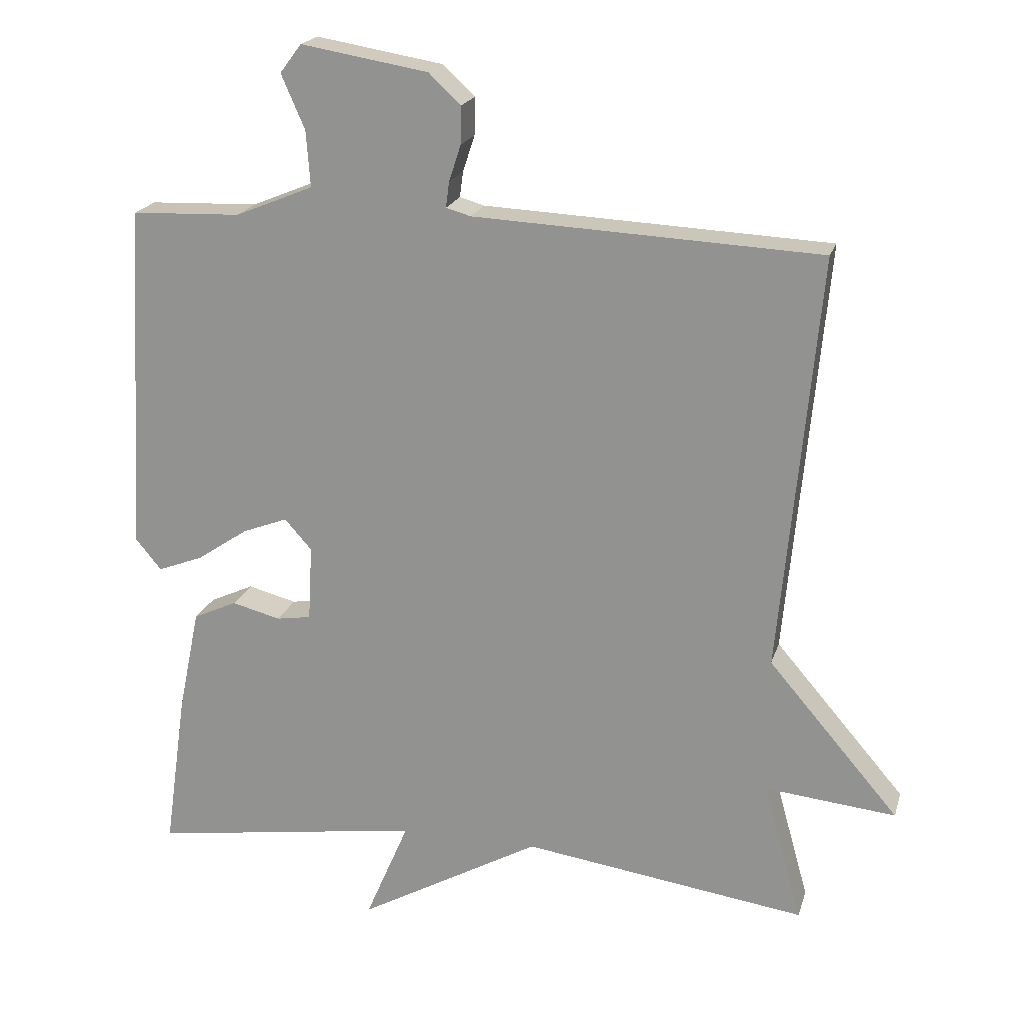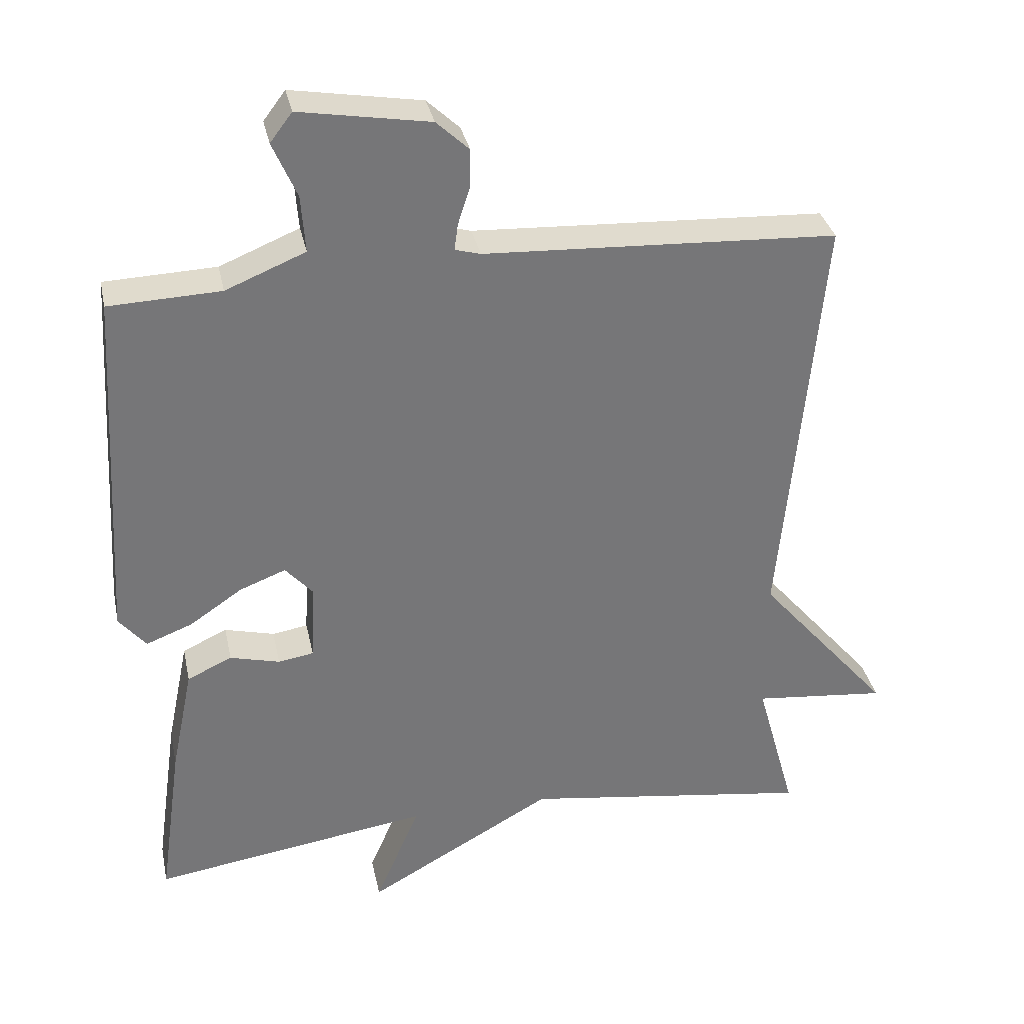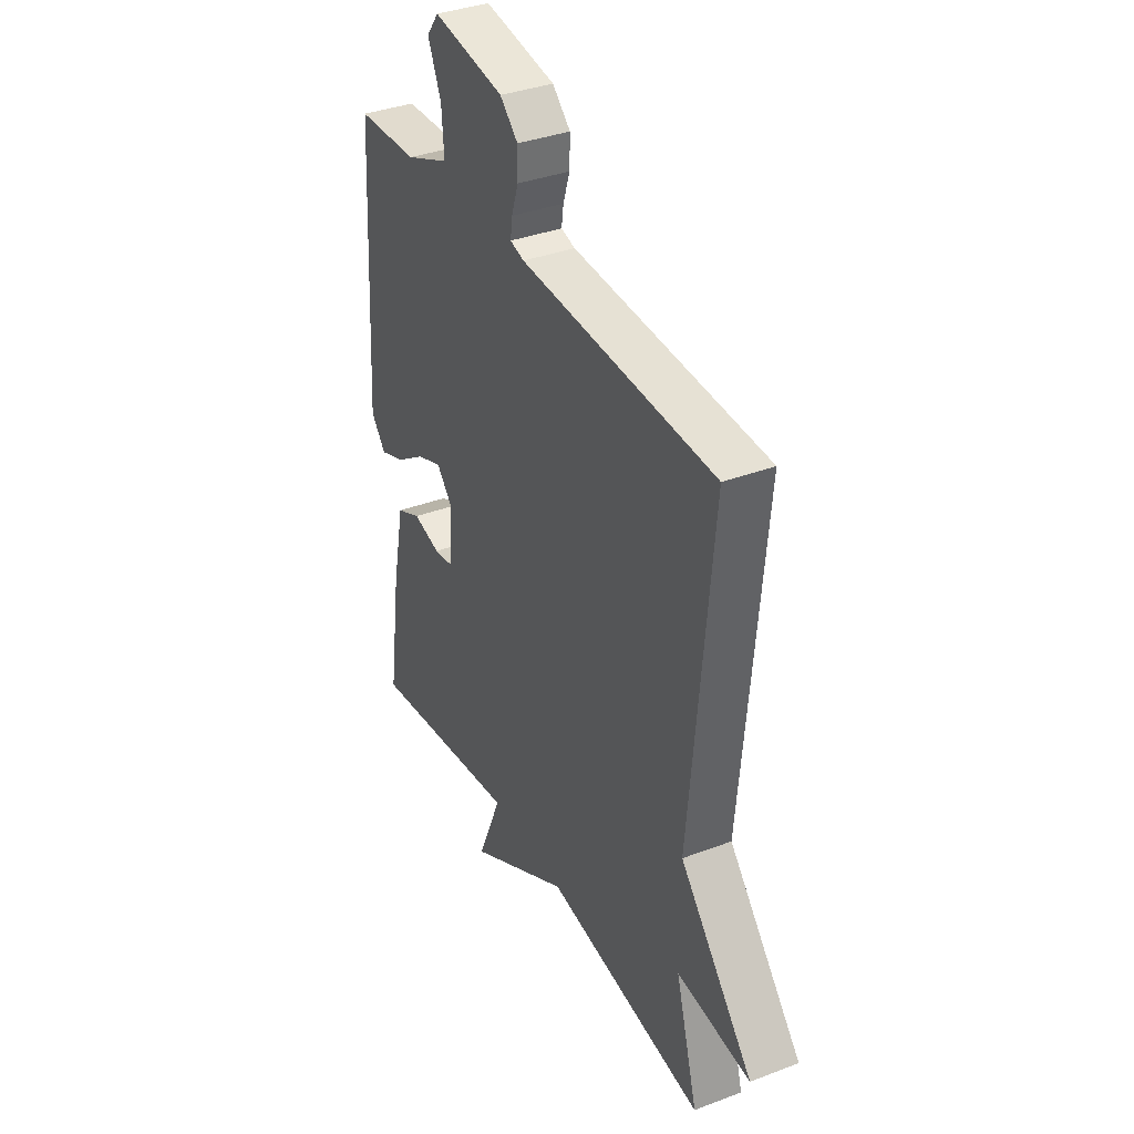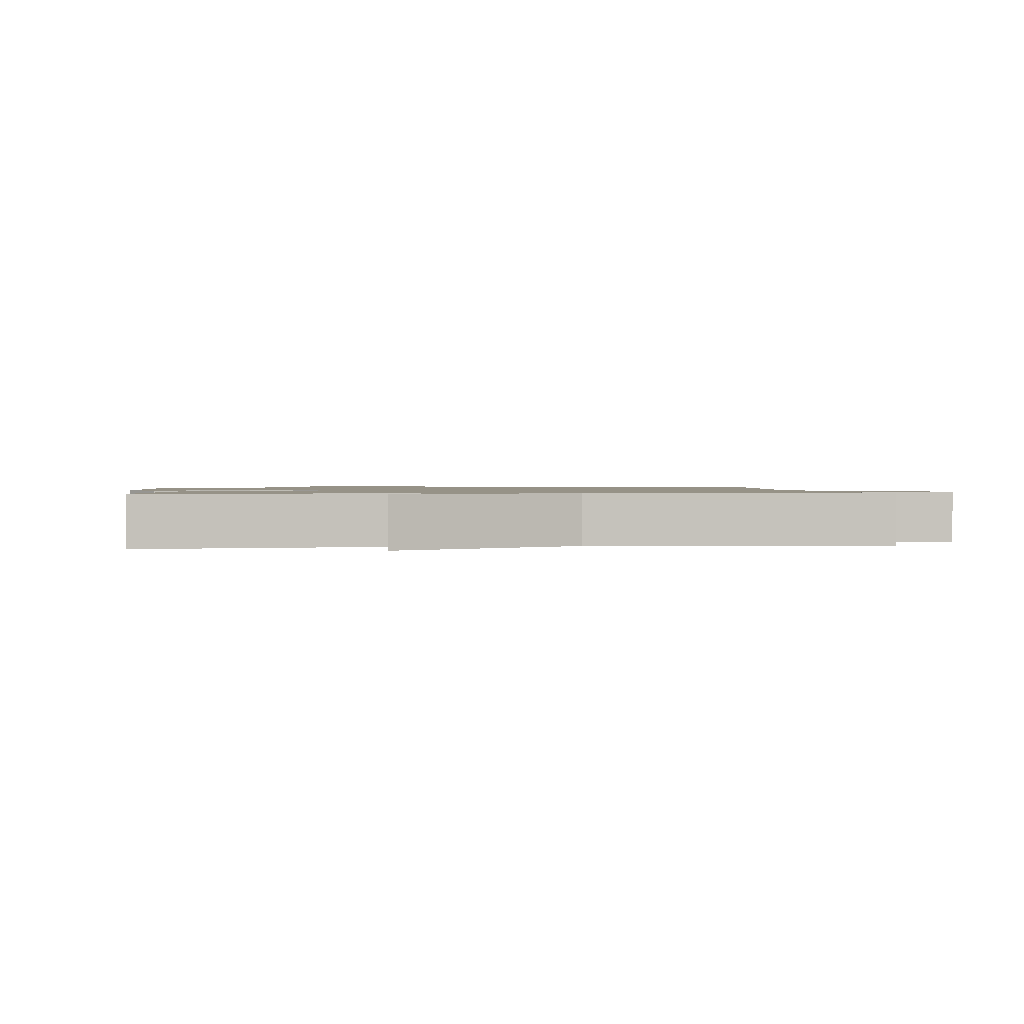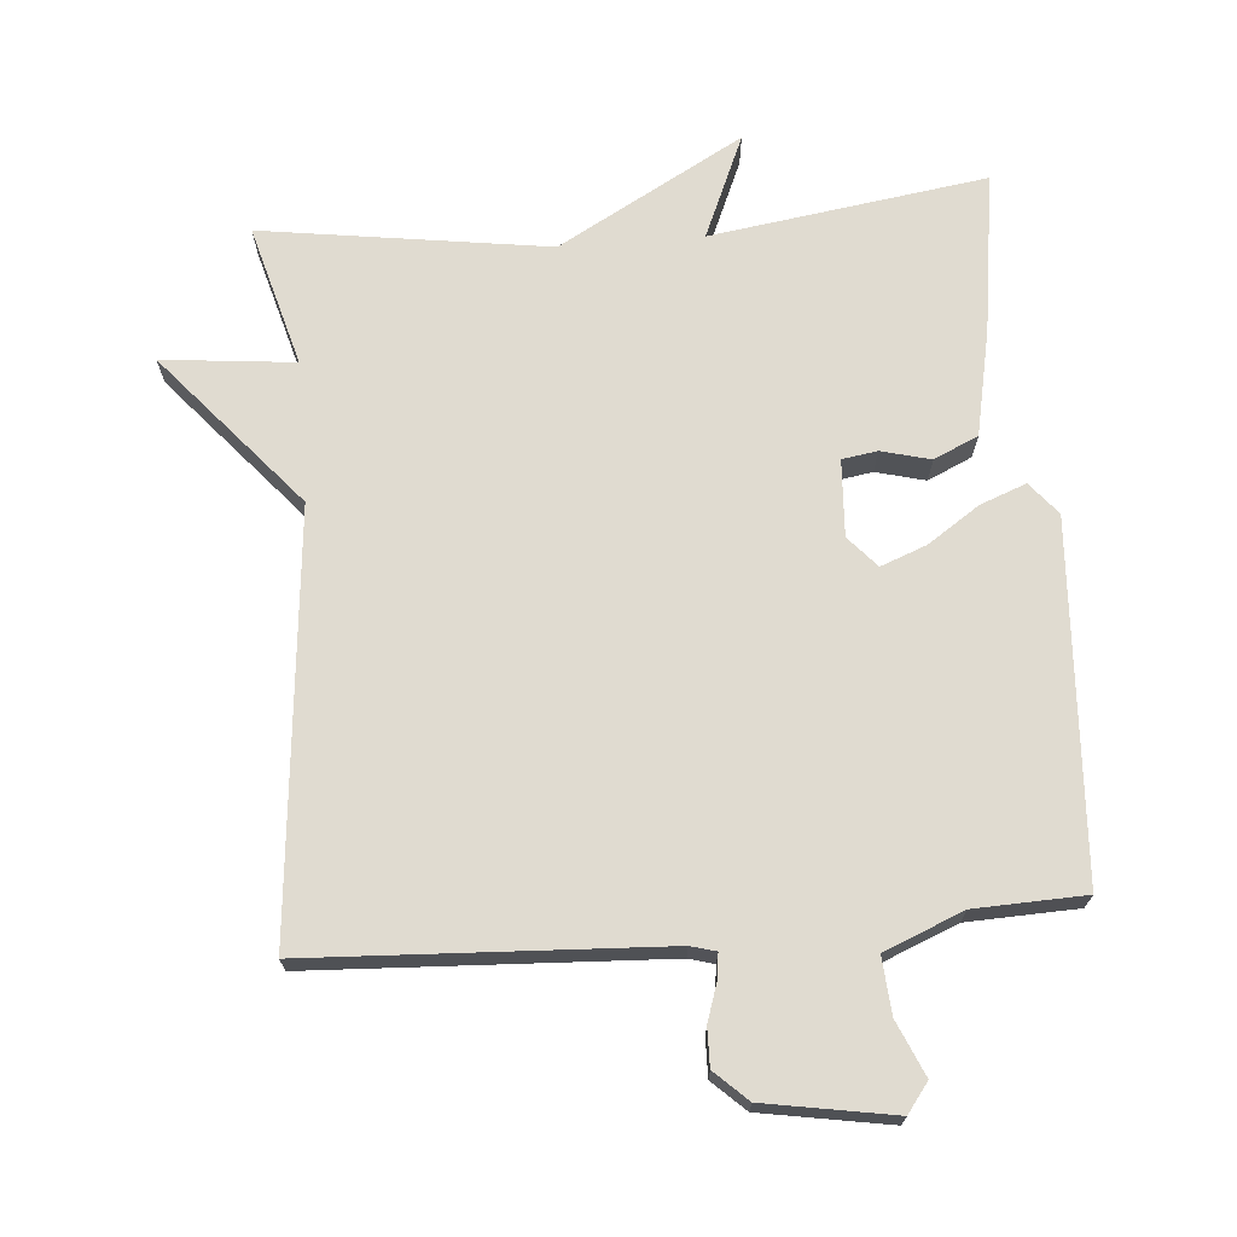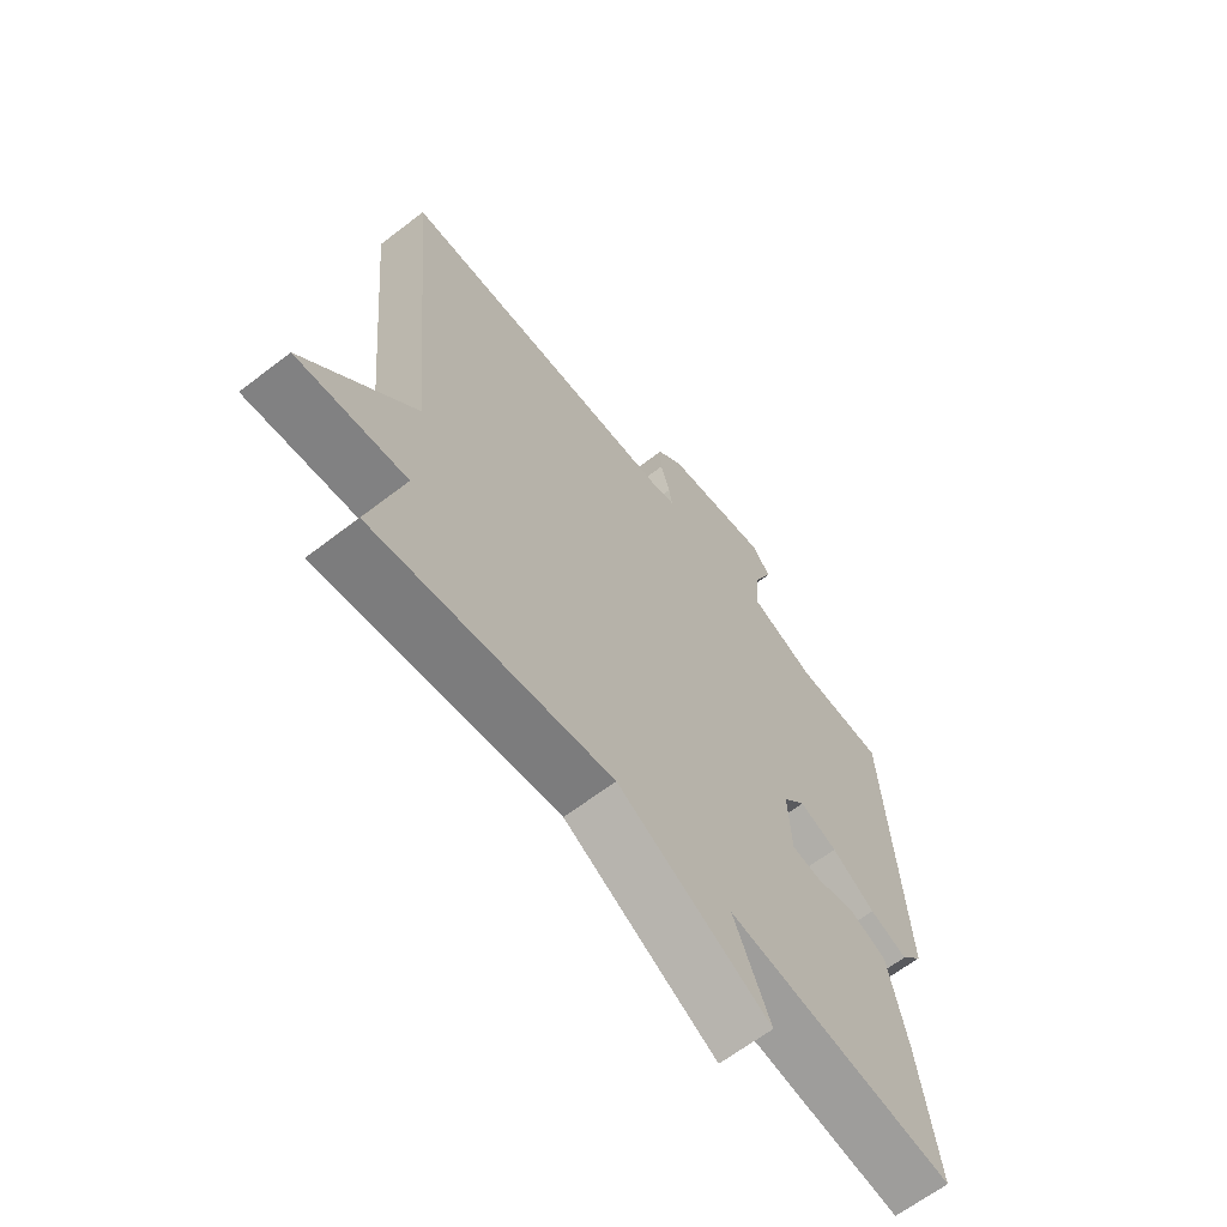
<metadata>
{"format":"obj","ext":"obj","renderer":"f3d","projection":"perspective","resolution":1024,"background":"white","views":[{"elev":20.0,"azim":-165.1,"up":"+Z"},{"elev":33.5,"azim":168.2,"up":"+Z"},{"elev":36.1,"azim":-116.4,"up":"+Z"},{"elev":1.1,"azim":174.2,"up":"+Y"},{"elev":70.0,"azim":-4.6,"up":"+Y"},{"elev":-64.8,"azim":-52.3,"up":"+Z"}]}
</metadata>
<code>
v -0.5 0.07 0.5
v -0.002 0.07 0.524
v 0.034 0.07 0.534
v 0.029 0.07 0.571
v 0.012 0.07 0.623
v 0.011 0.07 0.677
v 0.057 0.07 0.72
v 0.24 0.07 0.751
v 0.271 0.07 0.71
v 0.237 0.07 0.632
v 0.231 0.07 0.552
v 0.343 0.07 0.506
v 0.5 0.07 0.5
v 0.529 0.07 -0.004
v 0.491 0.07 -0.05
v 0.426 0.07 -0.025
v 0.352 0.07 0.025
v 0.287 0.07 0.05
v 0.248 0.07 0.006
v 0.254 0.07 -0.103
v 0.304 0.07 -0.111
v 0.374 0.07 -0.093
v 0.437 0.07 -0.122
v 0.468 0.07 -0.273
v 0.5 0.07 -0.5
v 0.108 0.07 -0.442
v 0.171 0.07 -0.589
v -0.092 0.07 -0.442
v -0.5 0.07 -0.5
v -0.444 0.07 -0.299
v -0.632 0.07 -0.318
v -0.444 0.07 -0.099
v -0.5 0 0.5
v -0.002 0 0.524
v 0.034 0 0.534
v 0.029 0 0.571
v 0.012 0 0.623
v 0.011 0 0.677
v 0.057 0 0.72
v 0.24 0 0.751
v 0.271 0 0.71
v 0.237 0 0.632
v 0.231 0 0.552
v 0.343 0 0.506
v 0.5 0 0.5
v 0.529 0 -0.004
v 0.491 0 -0.05
v 0.426 0 -0.025
v 0.352 0 0.025
v 0.287 0 0.05
v 0.248 0 0.006
v 0.254 0 -0.103
v 0.304 0 -0.111
v 0.374 0 -0.093
v 0.437 0 -0.122
v 0.468 0 -0.273
v 0.5 0 -0.5
v 0.108 0 -0.442
v 0.171 0 -0.589
v -0.092 0 -0.442
v -0.5 0 -0.5
v -0.444 0 -0.299
v -0.632 0 -0.318
v -0.444 0 -0.099
f 30 31 32
f 28 29 30
f 28 30 32
f 28 32 1
f 27 28 1
f 26 27 1
f 24 25 26
f 23 24 26
f 22 23 26
f 21 22 26
f 20 21 26
f 26 1 2
f 20 26 2
f 19 20 2
f 15 16 17
f 14 15 17
f 13 14 17
f 12 13 17
f 11 12 17 18
f 8 9 10
f 7 8 10
f 6 7 10
f 5 6 10
f 4 5 10
f 3 4 10 11
f 11 18 19
f 3 11 19
f 2 3 19
f 64 63 62
f 62 61 60
f 64 62 60
f 33 64 60
f 33 60 59
f 33 59 58
f 58 57 56
f 58 56 55
f 58 55 54
f 58 54 53
f 58 53 52
f 34 33 58
f 34 58 52
f 34 52 51
f 49 48 47
f 49 47 46
f 49 46 45
f 49 45 44
f 50 49 44 43
f 42 41 40
f 42 40 39
f 42 39 38
f 42 38 37
f 42 37 36
f 43 42 36 35
f 51 50 43
f 51 43 35
f 51 35 34
f 1 33 34 2
f 2 34 35 3
f 3 35 36 4
f 4 36 37 5
f 5 37 38 6
f 6 38 39 7
f 7 39 40 8
f 8 40 41 9
f 9 41 42 10
f 10 42 43 11
f 11 43 44 12
f 12 44 45 13
f 13 45 46 14
f 14 46 47 15
f 15 47 48 16
f 16 48 49 17
f 17 49 50 18
f 18 50 51 19
f 19 51 52 20
f 20 52 53 21
f 21 53 54 22
f 22 54 55 23
f 23 55 56 24
f 24 56 57 25
f 25 57 58 26
f 26 58 59 27
f 27 59 60 28
f 28 60 61 29
f 29 61 62 30
f 30 62 63 31
f 31 63 64 32
f 32 64 33 1

</code>
